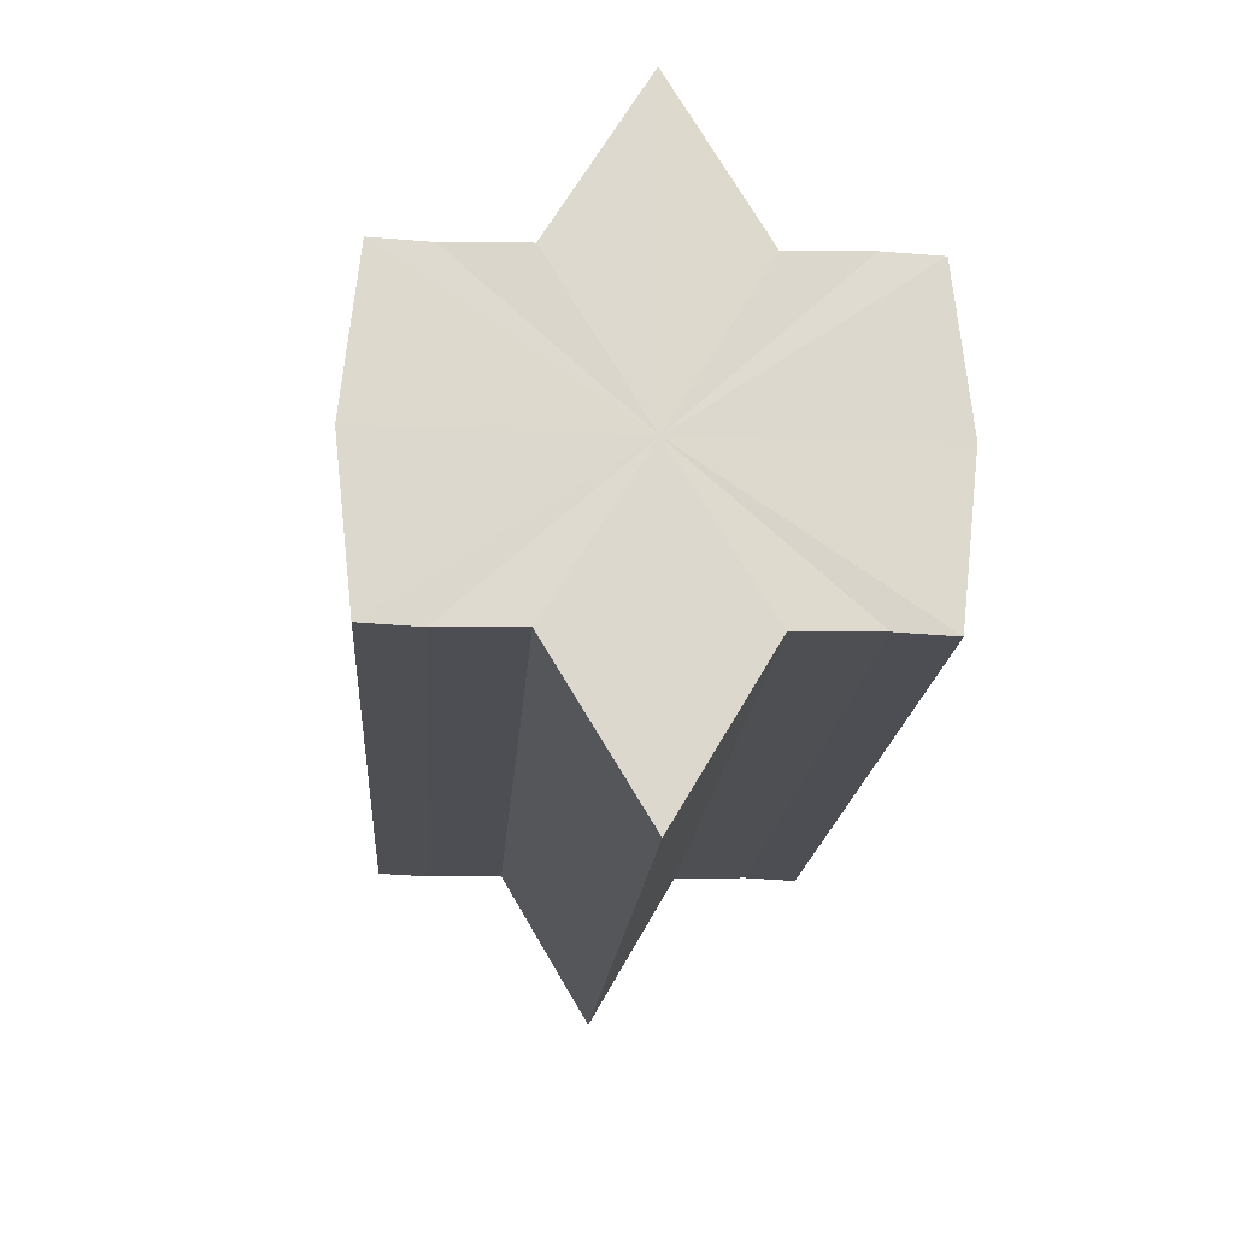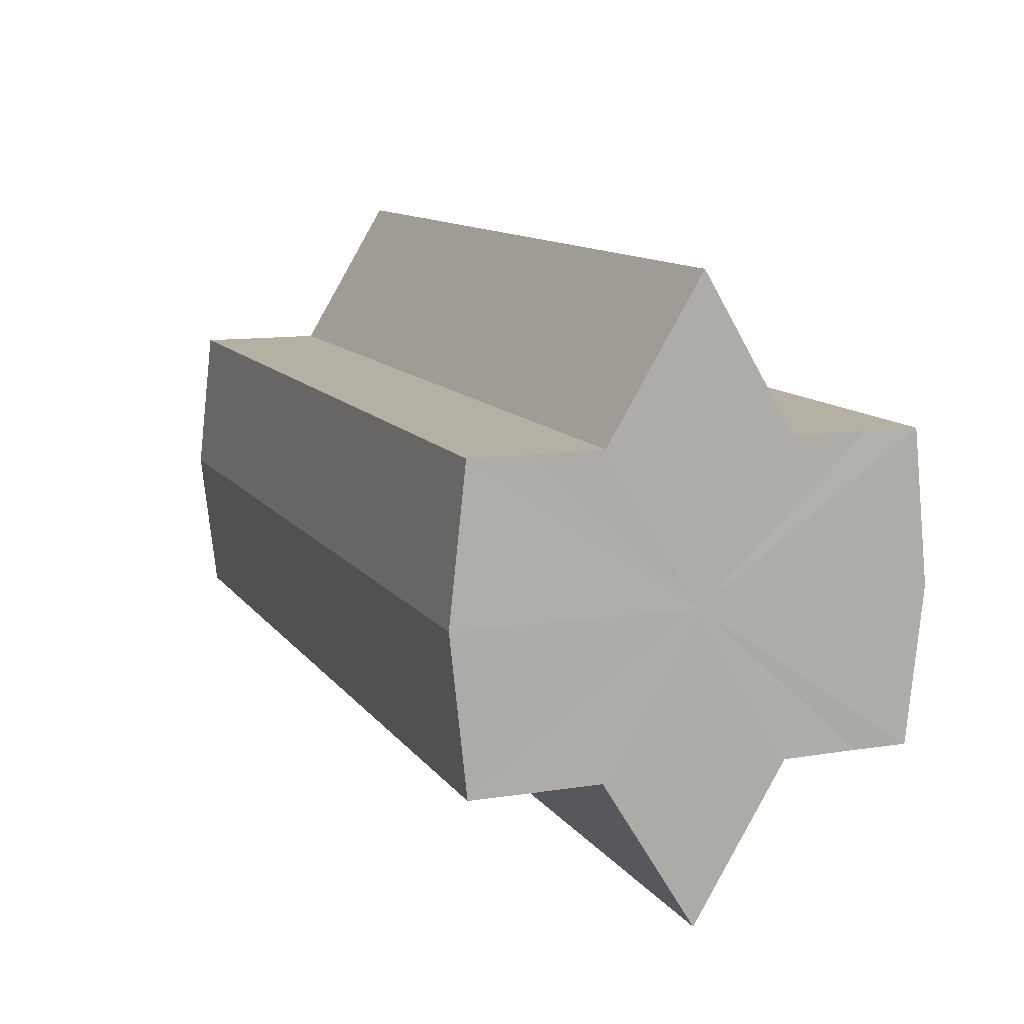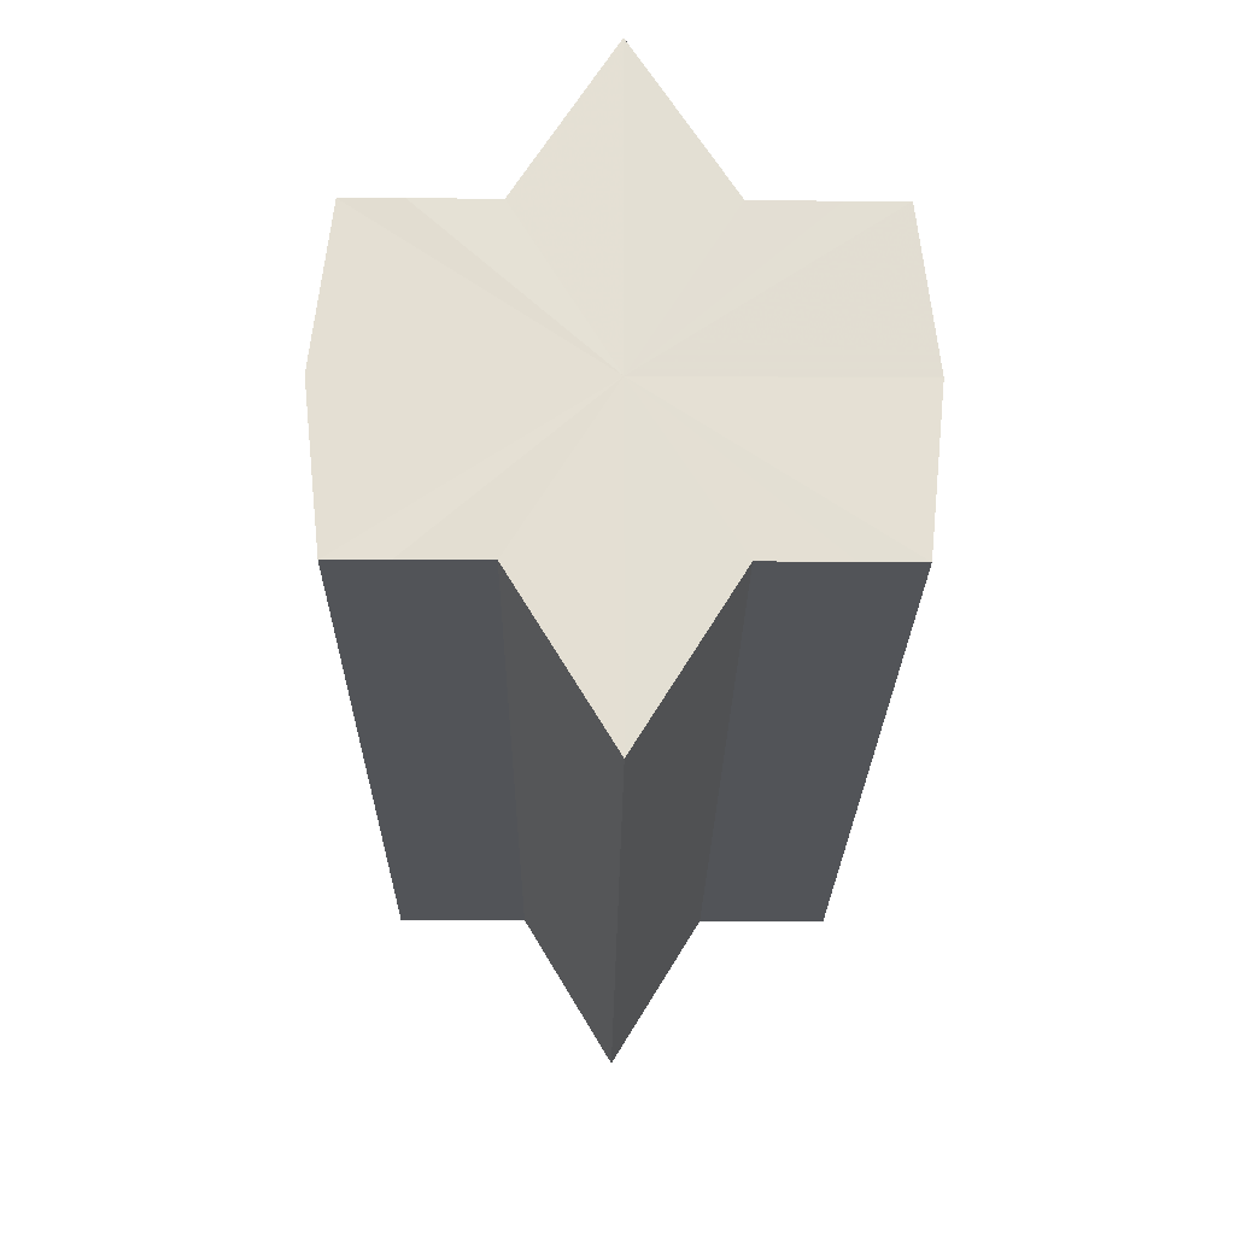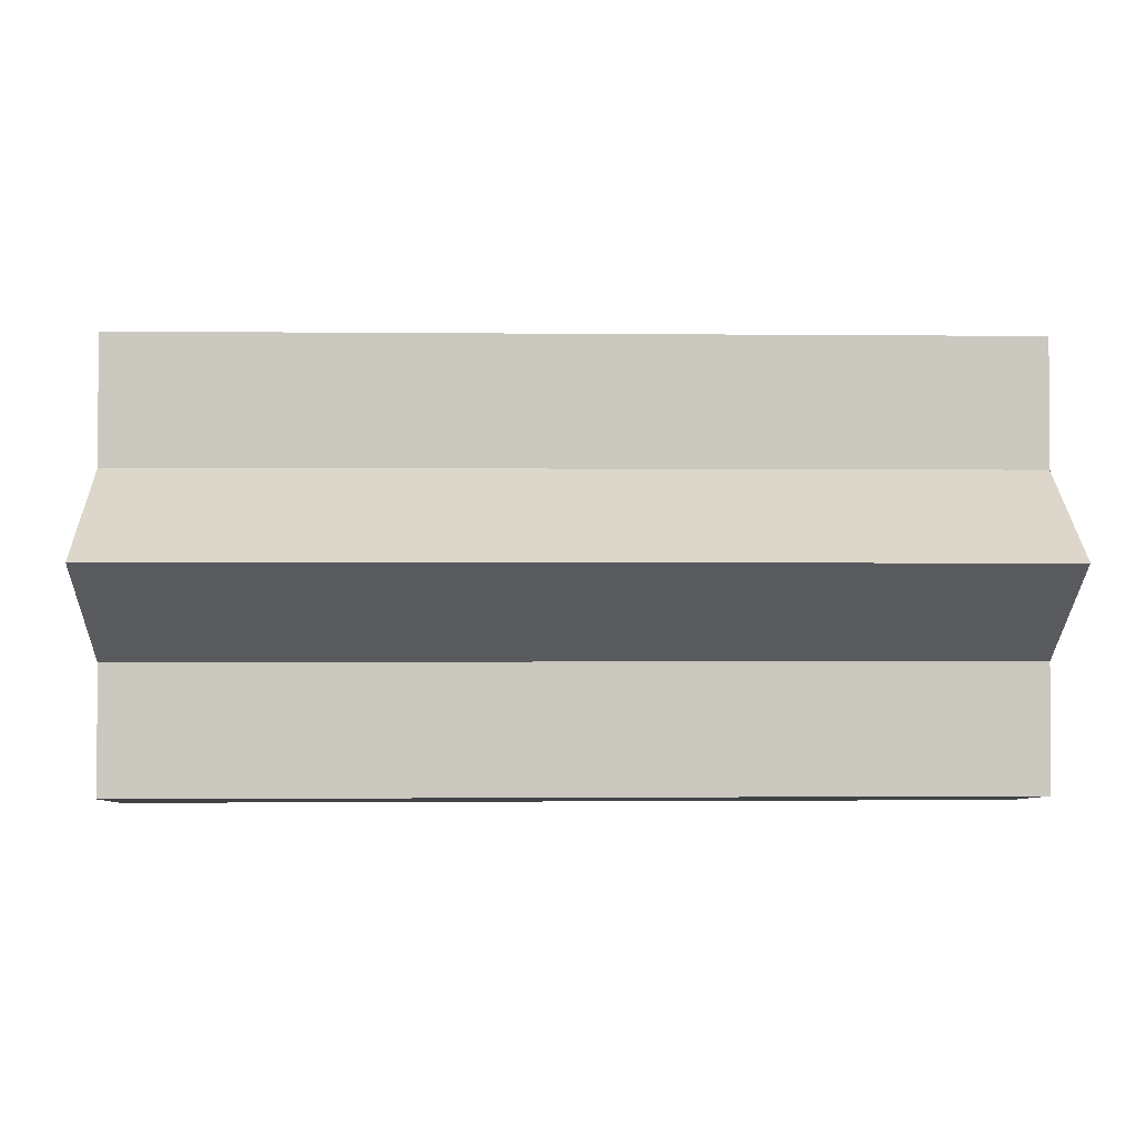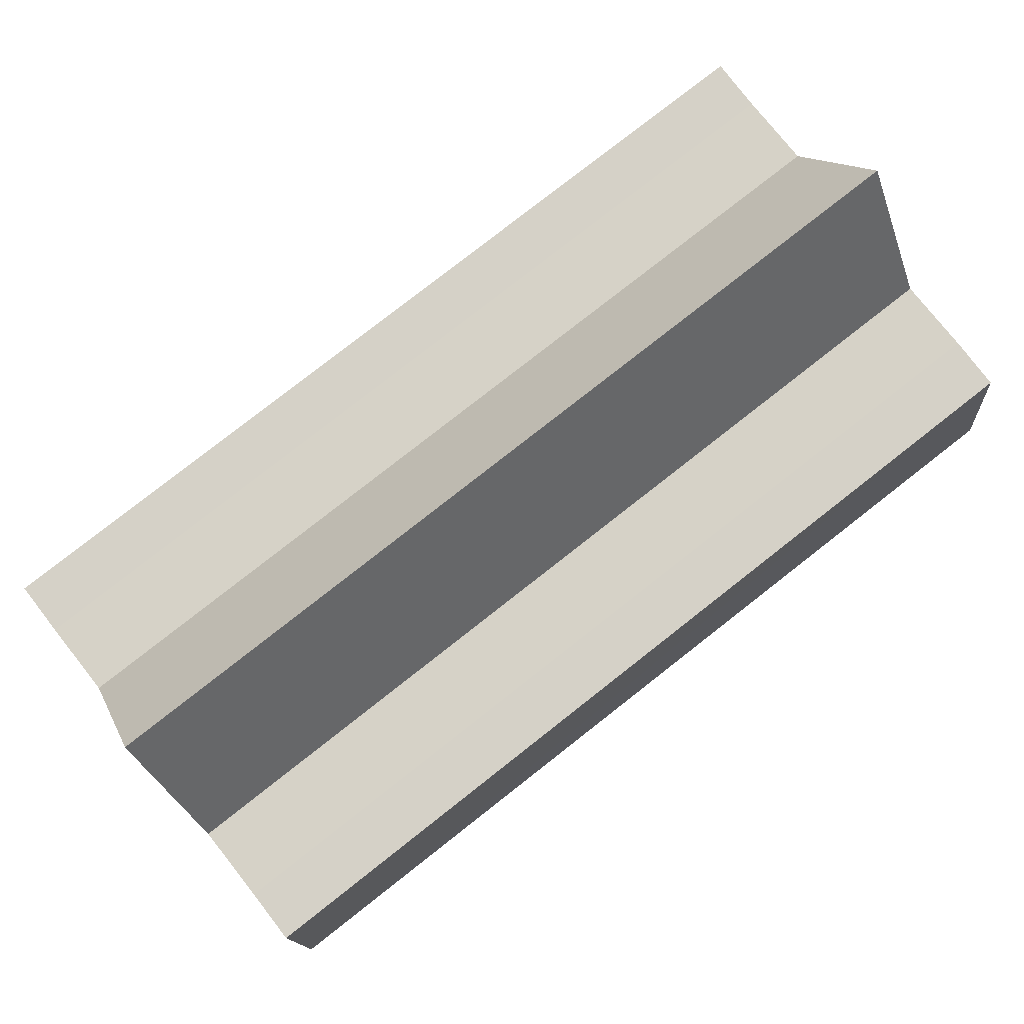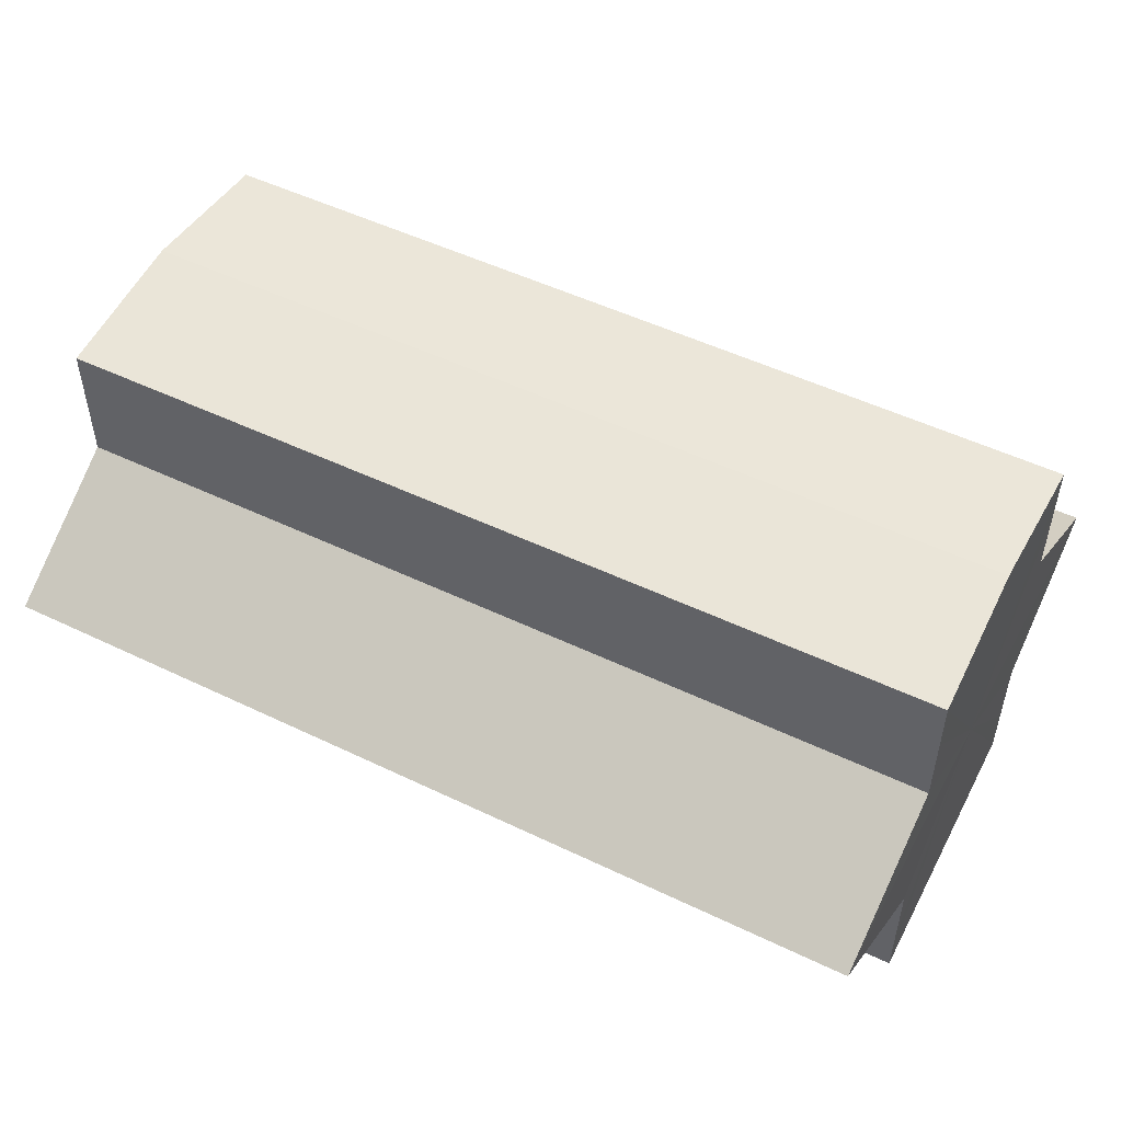
<metadata>
{"format":"obj","ext":"obj","renderer":"f3d","projection":"perspective","resolution":1024,"background":"white","views":[{"elev":-17.3,"azim":86.1,"up":"+Y"},{"elev":11.5,"azim":68.4,"up":"+Y"},{"elev":-23.3,"azim":-90.7,"up":"+Y"},{"elev":-1.0,"azim":177.6,"up":"+Z"},{"elev":79.0,"azim":-38.1,"up":"+Y"},{"elev":50.8,"azim":27.6,"up":"+Z"}]}
</metadata>
<code>
o 8572
v 2175 1867 17.88
v 2175 1867 17.89
v 2175 1867 17.88
v 2175 1867 17.89
v 2175 1867 17.89
v 2175 1867 17.9
v 2175 1867 17.89
v 2175 1867 17.89
v 2175 1867 17.89
v 2175 1867 17.89
v 2175 1867 17.89
v 2175 1867 17.9
v 2175 1867 17.9
v 2175 1867 17.88
v 2175 1867 17.89
v 2175 1867 17.9
v 2175 1867 17.89
v 2175 1867 17.9
v 2175 1867 17.9
v 2175 1867 17.9
v 2175 1867 17.89
v 2175 1867 17.9
v 2175 1867 17.9
v 2175 1867 17.89
v 2175 1867 17.9
v 2175 1867 17.9
v 2175 1867 17.9
v 2175 1867 17.9
v 2175 1867 17.88
v 2175 1867 17.89
v 2175 1867 17.88
v 2175 1867 17.88
v 2175 1867 17.89
v 2175 1867 17.89
v 2175 1867 17.87
v 2175 1867 17.9
v 2175 1867 17.89
v 2175 1867 17.9
v 2175 1867 17.89
v 2175 1867 17.89
v 2175 1867 17.89
v 2175 1867 17.88
v 2175 1867 17.89
v 2175 1867 17.87
v 2175 1867 17.87
v 2175 1867 17.87
v 2175 1867 17.87
v 2175 1867 17.88
v 2175 1867 17.87
v 2175 1867 17.88
v 2175 1867 17.88
v 2175 1867 17.88
v 2175 1867 17.88
v 2175 1867 17.87
v 2175 1867 17.88
v 2175 1867 17.87
v 2175 1867 17.87
v 2175 1867 17.87
v 2175 1867 17.87
v 2175 1867 17.88
v 2175 1867 17.88
v 2175 1867 17.88
v 2175 1867 17.88
v 2175 1867 17.87
v 2175 1867 17.87
v 2175 1867 17.87
v 2175 1867 17.88
v 2175 1867 17.87
v 2175 1867 17.87
v 2175 1867 17.87
v 2175 1867 17.87
v 2175 1867 17.87
v 2175 1867 17.87
v 2175 1867 17.87
v 2175 1867 17.87
v 2175 1867 17.87
v 2175 1867 17.87
v 2175 1867 17.88
v 2175 1867 17.87
v 2175 1867 17.88
v 2175 1867 17.88
v 2175 1867 17.88
v 2175 1867 17.88
v 2175 1867 17.89
v 2175 1867 17.88
v 2175 1867 17.89
v 2175 1867 17.87
v 2175 1867 17.9
v 2175 1867 17.87
v 2175 1867 17.9
v 2175 1867 17.87
v 2175 1867 17.9
v 2175 1867 17.87
v 2175 1867 17.89
v 2175 1867 17.87
v 2175 1867 17.89
v 2175 1867 17.88
v 2175 1867 17.88
f 1 2 3
f 2 4 5
f 4 6 7
f 3 8 9
f 9 10 11
f 11 12 13
f 14 12 15
f 14 16 12
f 14 15 17
f 14 18 16
f 19 18 20
f 14 21 18
f 22 23 19
f 14 24 21
f 25 26 22
f 26 27 28
f 14 29 24
f 30 29 31
f 14 32 29
f 33 34 30
f 14 35 32
f 36 37 33
f 38 39 36
f 39 40 41
f 40 42 43
f 14 44 35
f 45 44 46
f 14 47 44
f 48 49 45
f 50 51 48
f 52 53 50
f 53 54 55
f 54 56 57
f 14 58 47
f 14 59 58
f 14 60 59
f 14 61 60
f 14 17 61
f 62 61 63
f 64 58 65
f 66 67 62
f 68 69 64
f 70 71 66
f 72 73 68
f 73 74 75
f 76 77 70
f 77 78 79
f 78 80 81
f 82 83 84
f 82 85 83
f 82 84 86
f 82 87 85
f 82 86 88
f 82 89 87
f 82 88 90
f 82 91 89
f 82 90 92
f 82 93 91
f 82 92 94
f 82 95 93
f 82 94 96
f 82 97 95
f 82 96 98
f 82 98 97

</code>
